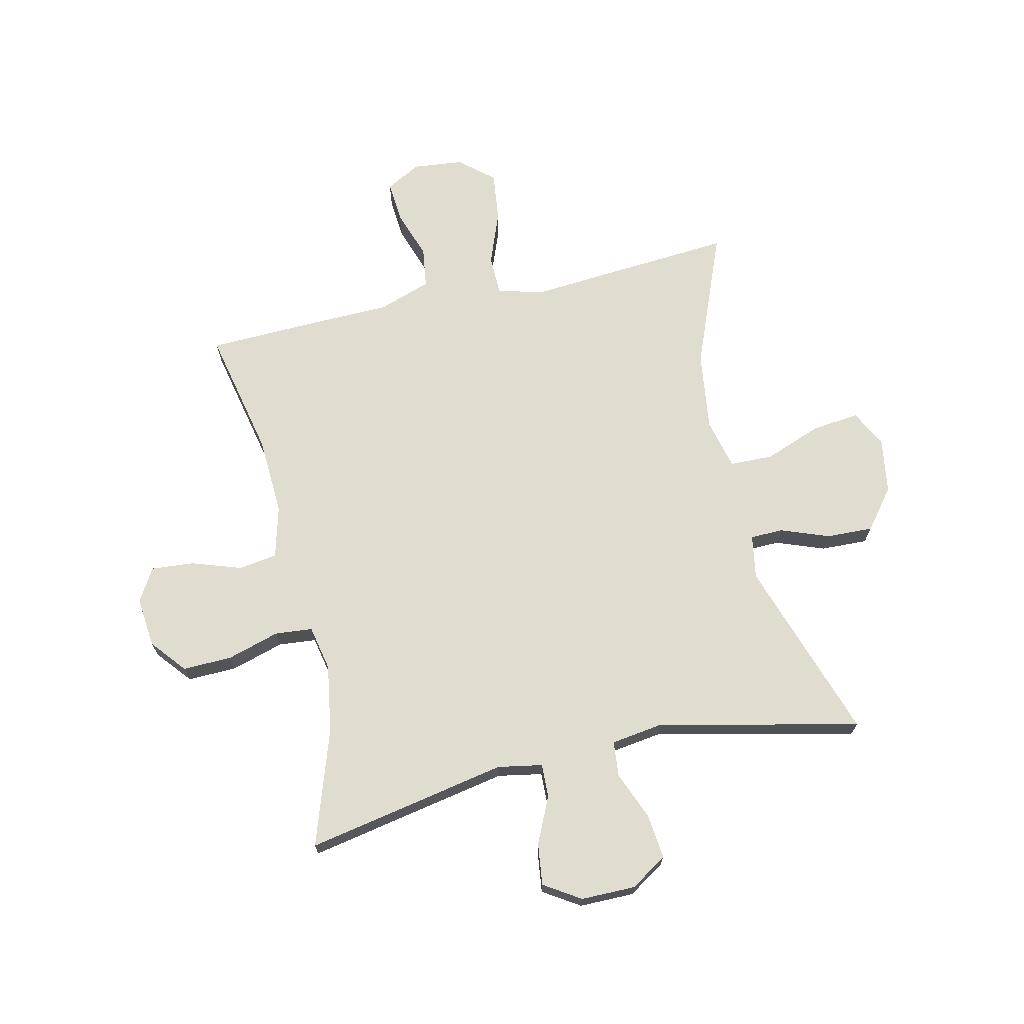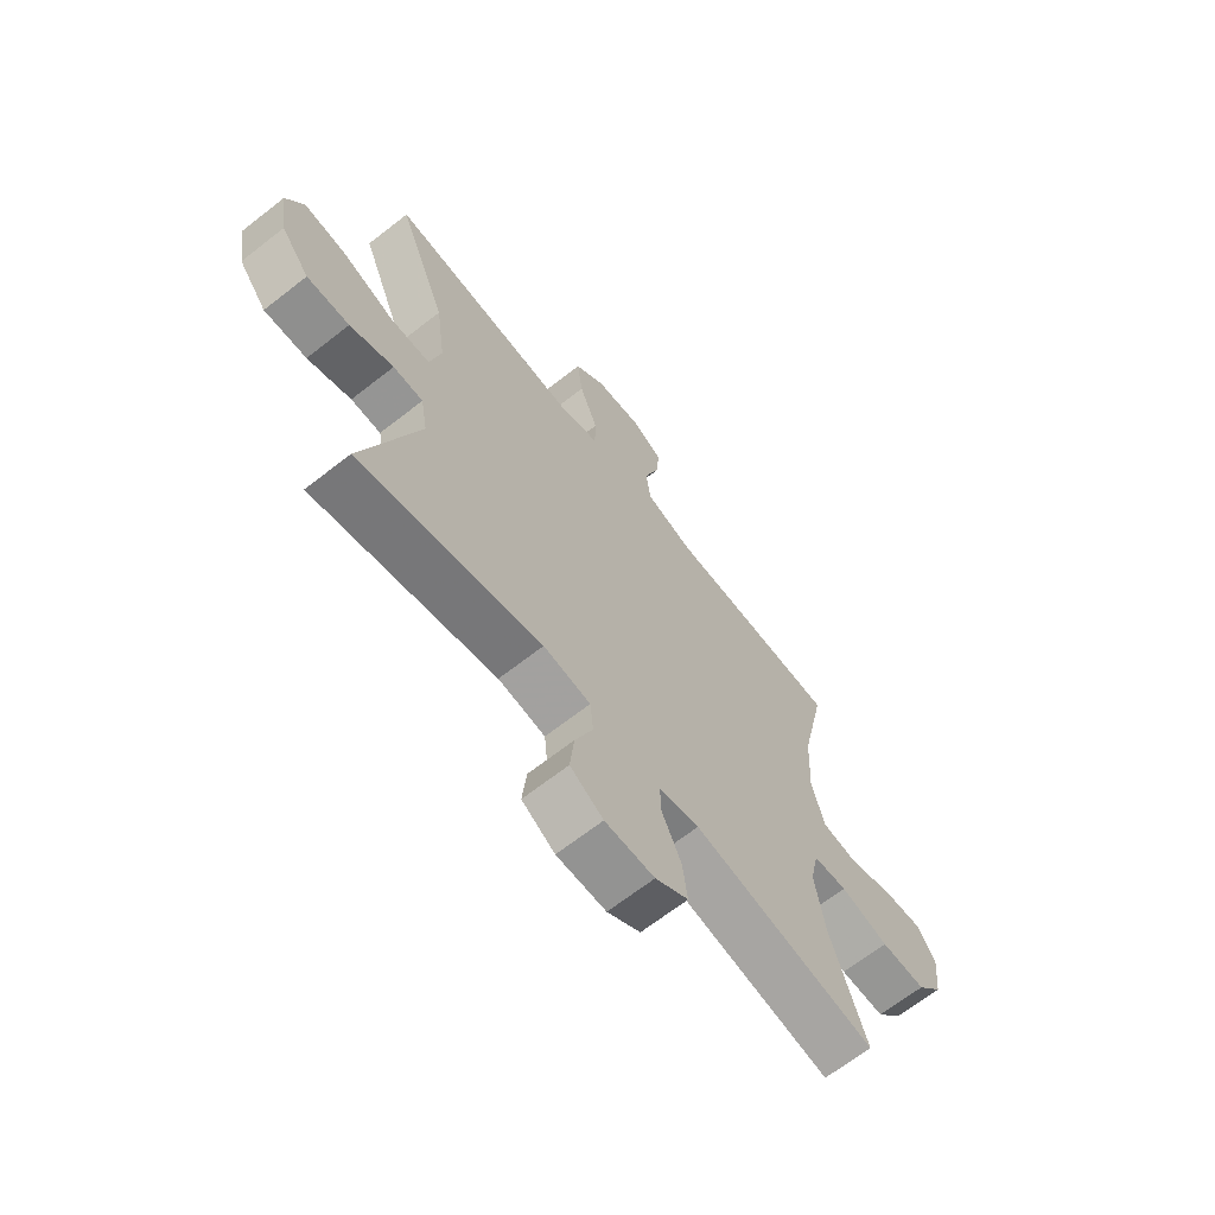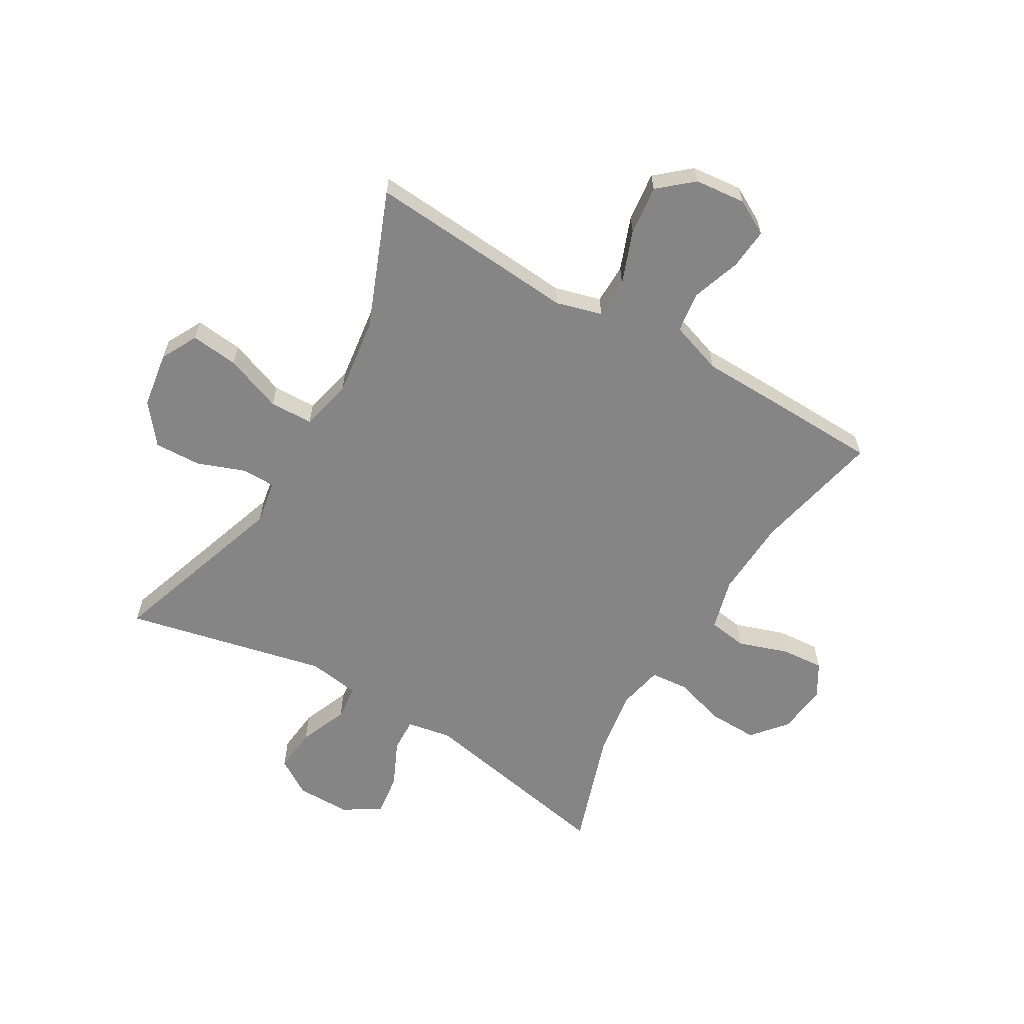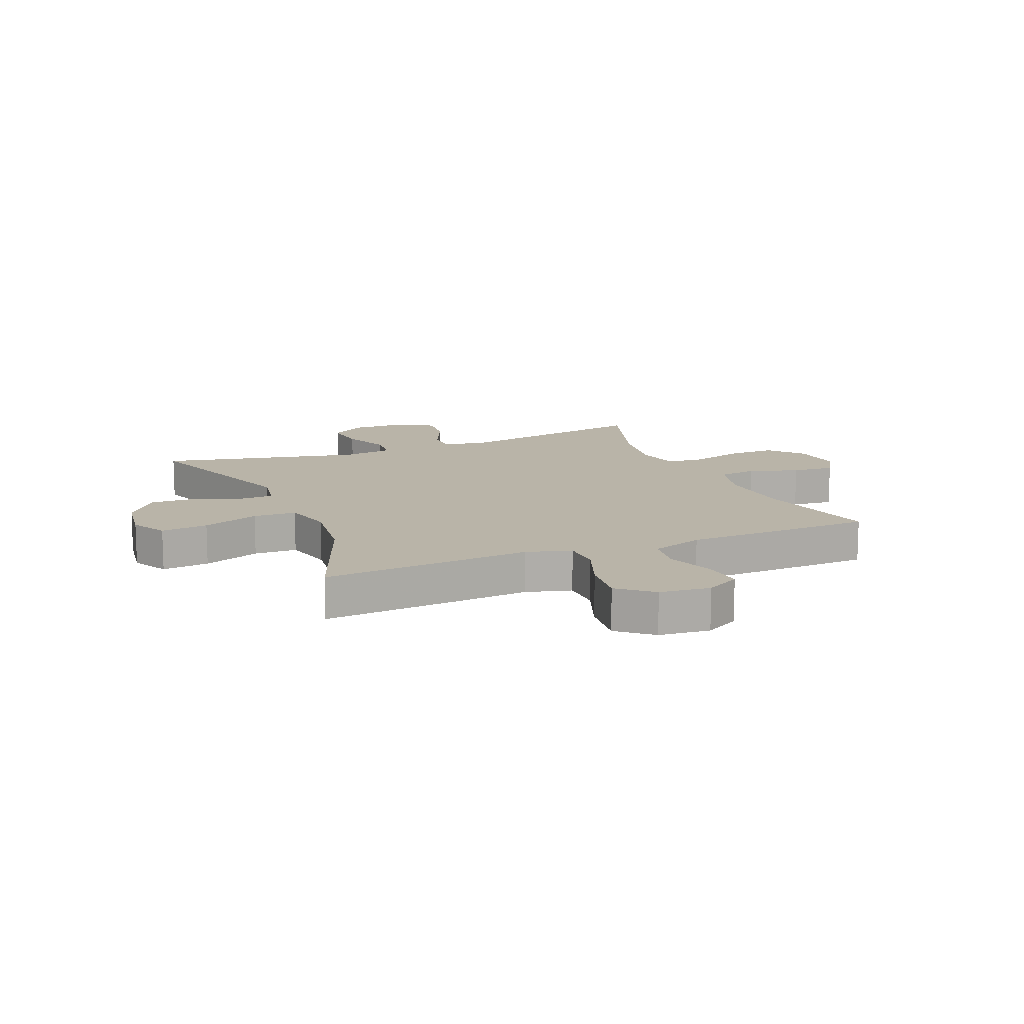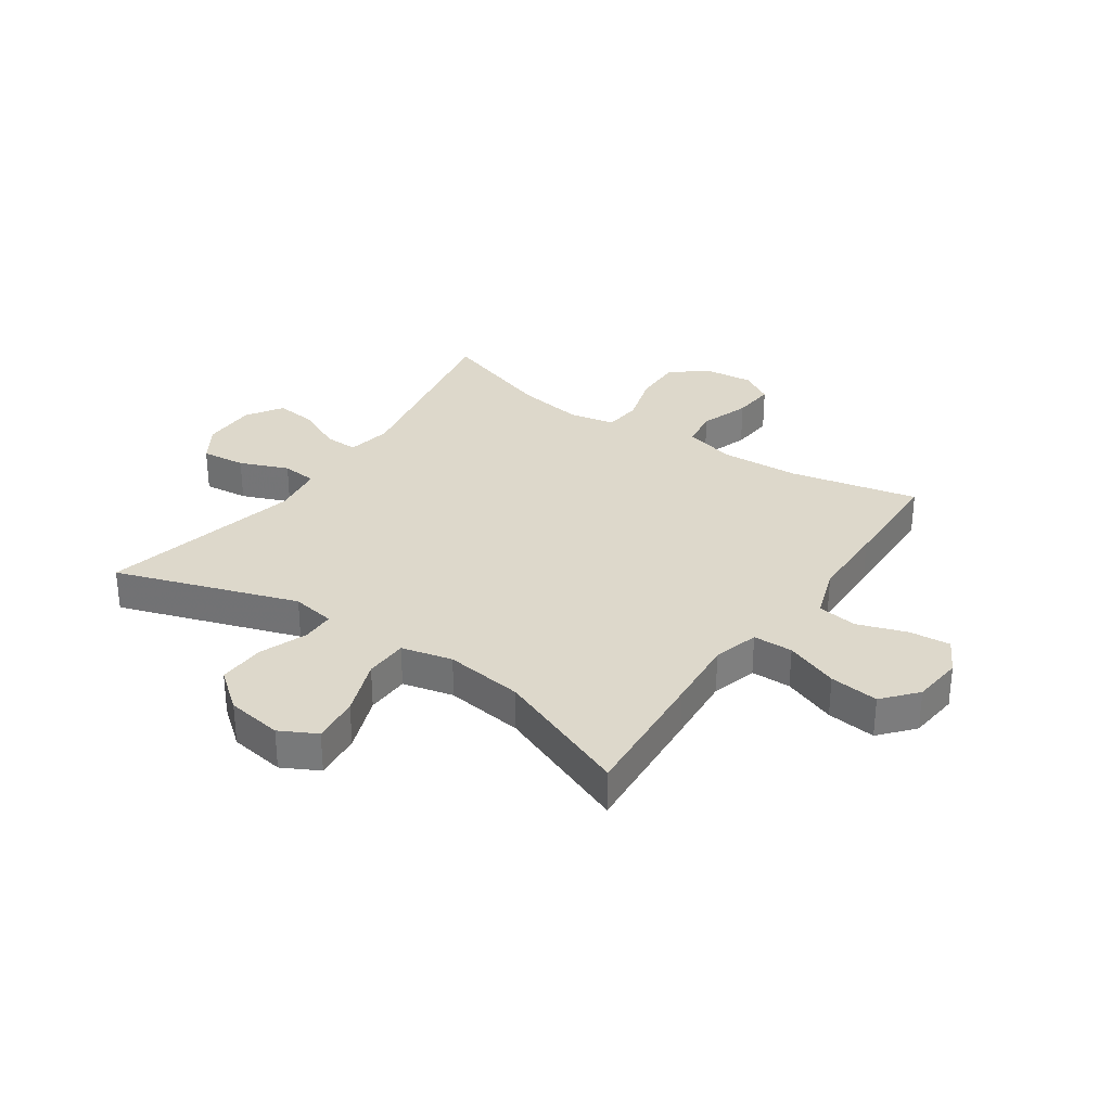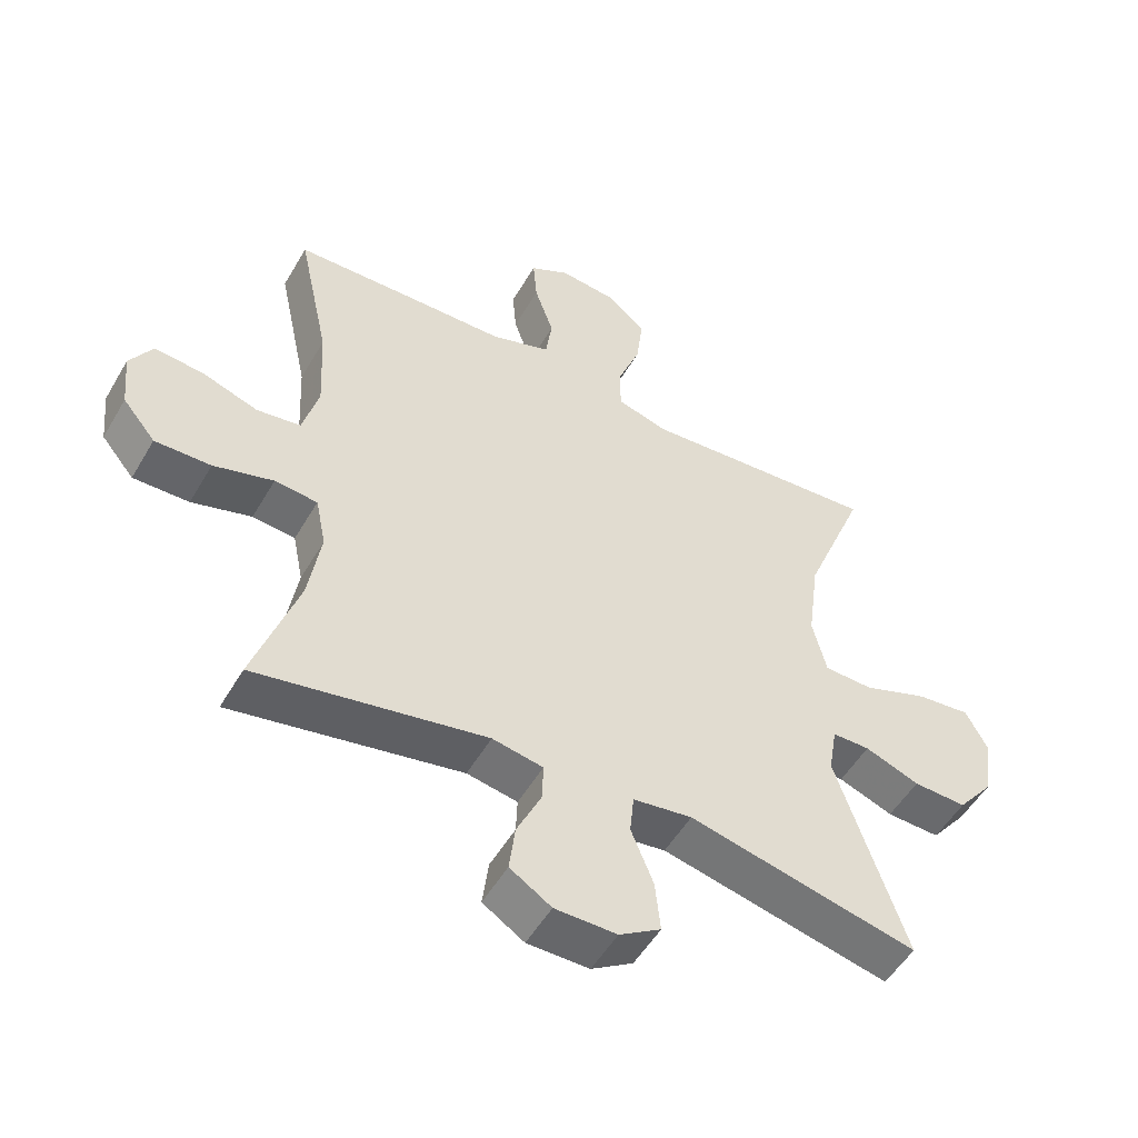
<metadata>
{"format":"obj","ext":"obj","renderer":"f3d","projection":"perspective","resolution":1024,"background":"white","views":[{"elev":69.7,"azim":167.2,"up":"+Y"},{"elev":-66.7,"azim":-51.8,"up":"+Z"},{"elev":-61.9,"azim":-30.4,"up":"+Y"},{"elev":13.1,"azim":-22.8,"up":"+Y"},{"elev":31.3,"azim":-55.5,"up":"+Y"},{"elev":-52.2,"azim":150.4,"up":"+Z"}]}
</metadata>
<code>
v 0.5 0.07 0.5
v 0.452 0.07 0.278
v 0.445 0.07 0.142
v 0.469 0.07 0.052
v 0.536 0.07 0.042
v 0.622 0.07 0.071
v 0.696 0.07 0.077
v 0.73 0.07 0.02
v 0.721 0.07 -0.067
v 0.671 0.07 -0.127
v 0.586 0.07 -0.125
v 0.495 0.07 -0.098
v 0.43 0.07 -0.104
v 0.414 0.07 -0.182
v 0.433 0.07 -0.3
v 0.5 0.07 -0.5
v 0.151 0.07 -0.433
v 0.074 0.07 -0.447
v 0.076 0.07 -0.505
v 0.113 0.07 -0.585
v 0.122 0.07 -0.657
v 0.059 0.07 -0.697
v -0.035 0.07 -0.697
v -0.098 0.07 -0.657
v -0.09 0.07 -0.58
v -0.056 0.07 -0.496
v -0.062 0.07 -0.435
v -0.152 0.07 -0.422
v -0.5 0.07 -0.5
v -0.395 0.07 -0.186
v -0.408 0.07 -0.11
v -0.465 0.07 -0.109
v -0.548 0.07 -0.14
v -0.629 0.07 -0.143
v -0.683 0.07 -0.075
v -0.698 0.07 0.022
v -0.665 0.07 0.085
v -0.583 0.07 0.076
v -0.484 0.07 0.039
v -0.409 0.07 0.041
v -0.388 0.07 0.129
v -0.406 0.07 0.265
v -0.5 0.07 0.5
v -0.262 0.07 0.482
v -0.138 0.07 0.472
v -0.059 0.07 0.494
v -0.058 0.07 0.563
v -0.093 0.07 0.655
v -0.103 0.07 0.74
v -0.045 0.07 0.79
v 0.043 0.07 0.799
v 0.103 0.07 0.766
v 0.097 0.07 0.695
v 0.068 0.07 0.61
v 0.078 0.07 0.54
v 0.169 0.07 0.509
v 0.305 0.07 0.506
v 0.5 0 0.5
v 0.452 0 0.278
v 0.445 0 0.142
v 0.469 0 0.052
v 0.536 0 0.042
v 0.622 0 0.071
v 0.696 0 0.077
v 0.73 0 0.02
v 0.721 0 -0.067
v 0.671 0 -0.127
v 0.586 0 -0.125
v 0.495 0 -0.098
v 0.43 0 -0.104
v 0.414 0 -0.182
v 0.433 0 -0.3
v 0.5 0 -0.5
v 0.151 0 -0.433
v 0.074 0 -0.447
v 0.076 0 -0.505
v 0.113 0 -0.585
v 0.122 0 -0.657
v 0.059 0 -0.697
v -0.035 0 -0.697
v -0.098 0 -0.657
v -0.09 0 -0.58
v -0.056 0 -0.496
v -0.062 0 -0.435
v -0.152 0 -0.422
v -0.5 0 -0.5
v -0.395 0 -0.186
v -0.408 0 -0.11
v -0.465 0 -0.109
v -0.548 0 -0.14
v -0.629 0 -0.143
v -0.683 0 -0.075
v -0.698 0 0.022
v -0.665 0 0.085
v -0.583 0 0.076
v -0.484 0 0.039
v -0.409 0 0.041
v -0.388 0 0.129
v -0.406 0 0.265
v -0.5 0 0.5
v -0.262 0 0.482
v -0.138 0 0.472
v -0.059 0 0.494
v -0.058 0 0.563
v -0.093 0 0.655
v -0.103 0 0.74
v -0.045 0 0.79
v 0.043 0 0.799
v 0.103 0 0.766
v 0.097 0 0.695
v 0.068 0 0.61
v 0.078 0 0.54
v 0.169 0 0.509
v 0.305 0 0.506
f 56 57 1 2
f 55 56 2 3
f 51 52 53 54
f 49 50 51 54
f 47 48 49 54
f 46 47 54 55
f 42 43 44 45
f 41 42 45 46
f 40 41 46 55
f 36 37 38 39
f 36 39 40
f 35 36 40
f 32 33 34 35
f 31 32 35 40
f 30 31 40 55
f 28 29 30 55
f 23 24 25 26
f 23 26 27
f 22 23 27
f 19 20 21 22
f 18 19 22 27
f 17 18 27 28
f 15 16 17
f 14 15 17 28
f 9 10 11 12
f 9 12 13
f 8 9 13
f 5 6 7 8
f 5 8 13
f 4 5 13
f 3 4 13
f 14 28 55
f 3 13 14 55
f 59 58 114 113
f 60 59 113 112
f 111 110 109 108
f 111 108 107 106
f 111 106 105 104
f 112 111 104 103
f 102 101 100 99
f 103 102 99 98
f 112 103 98 97
f 96 95 94 93
f 97 96 93
f 97 93 92
f 92 91 90 89
f 97 92 89 88
f 112 97 88 87
f 112 87 86 85
f 83 82 81 80
f 84 83 80
f 84 80 79
f 79 78 77 76
f 84 79 76 75
f 85 84 75 74
f 74 73 72
f 85 74 72 71
f 69 68 67 66
f 70 69 66
f 70 66 65
f 65 64 63 62
f 70 65 62
f 70 62 61
f 70 61 60
f 112 85 71
f 112 71 70 60
f 1 58 59 2
f 2 59 60 3
f 3 60 61 4
f 4 61 62 5
f 5 62 63 6
f 6 63 64 7
f 7 64 65 8
f 8 65 66 9
f 9 66 67 10
f 10 67 68 11
f 11 68 69 12
f 12 69 70 13
f 13 70 71 14
f 14 71 72 15
f 15 72 73 16
f 16 73 74 17
f 17 74 75 18
f 18 75 76 19
f 19 76 77 20
f 20 77 78 21
f 21 78 79 22
f 22 79 80 23
f 23 80 81 24
f 24 81 82 25
f 25 82 83 26
f 26 83 84 27
f 27 84 85 28
f 28 85 86 29
f 29 86 87 30
f 30 87 88 31
f 31 88 89 32
f 32 89 90 33
f 33 90 91 34
f 34 91 92 35
f 35 92 93 36
f 36 93 94 37
f 37 94 95 38
f 38 95 96 39
f 39 96 97 40
f 40 97 98 41
f 41 98 99 42
f 42 99 100 43
f 43 100 101 44
f 44 101 102 45
f 45 102 103 46
f 46 103 104 47
f 47 104 105 48
f 48 105 106 49
f 49 106 107 50
f 50 107 108 51
f 51 108 109 52
f 52 109 110 53
f 53 110 111 54
f 54 111 112 55
f 55 112 113 56
f 56 113 114 57
f 57 114 58 1

</code>
